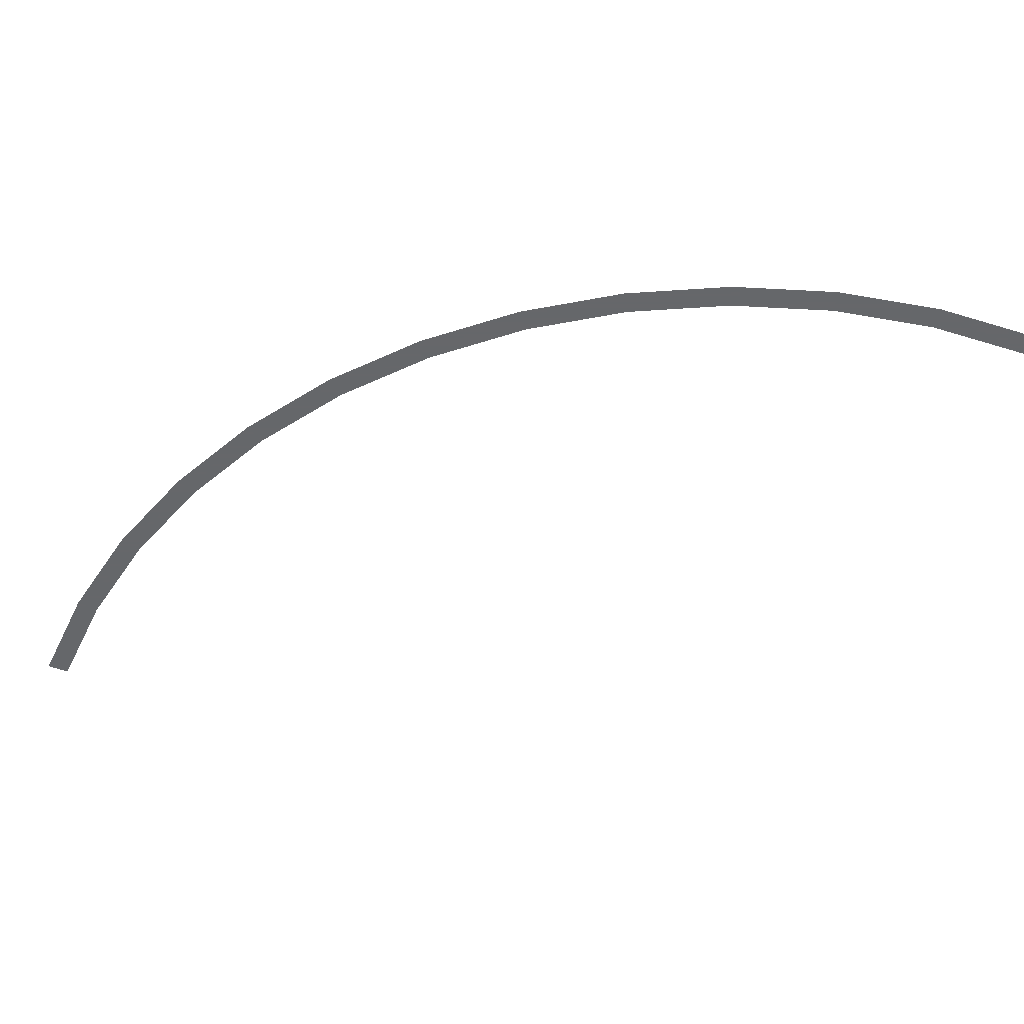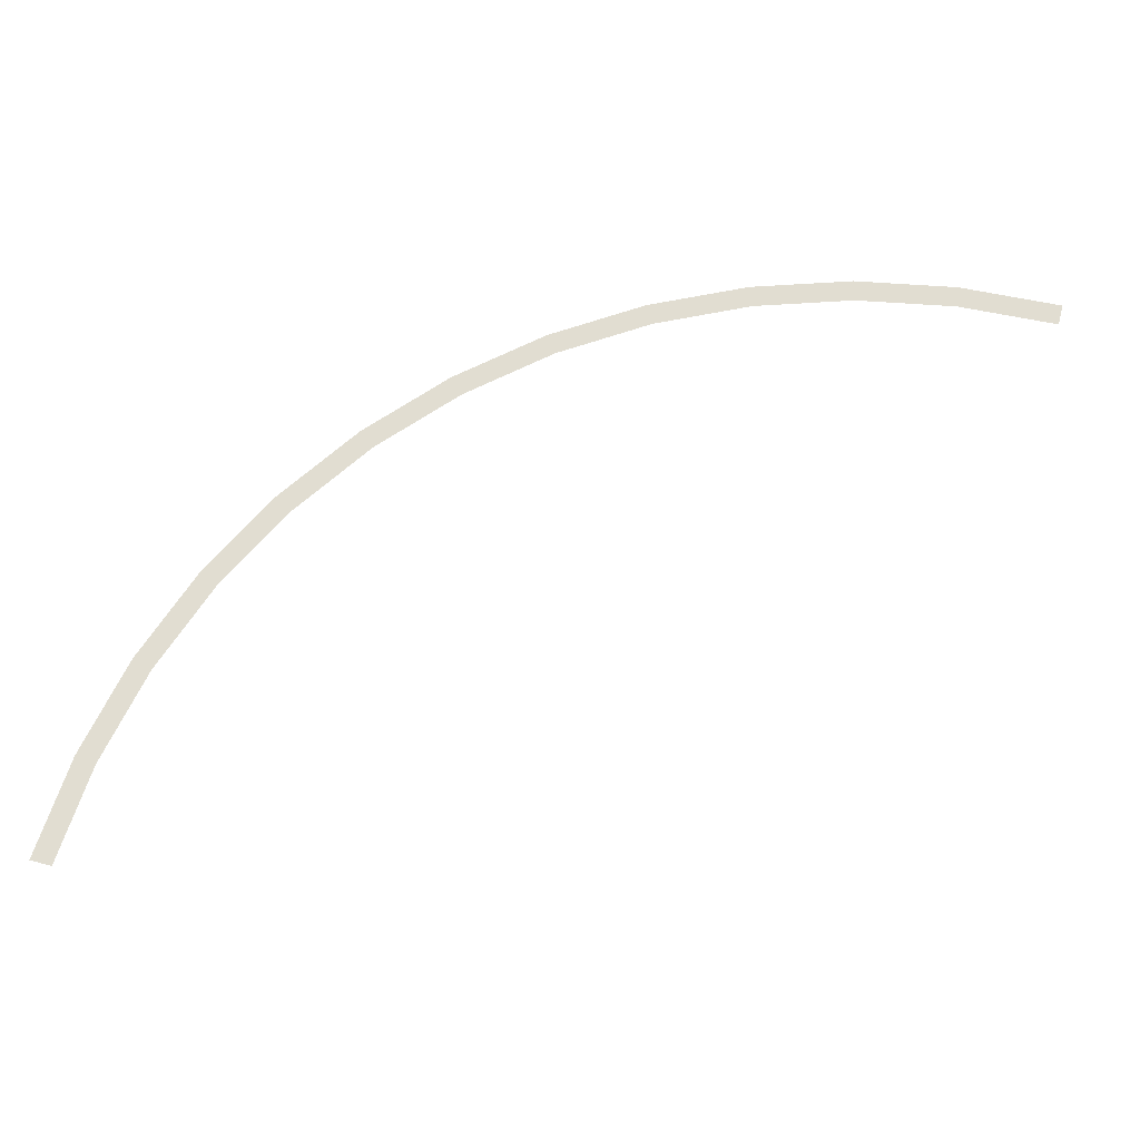
<metadata>
{"format":"obj","ext":"obj","renderer":"f3d","projection":"perspective","resolution":1024,"background":"white","views":[{"elev":-52.0,"azim":67.9,"up":"+Y"},{"elev":68.9,"azim":-164.9,"up":"+Y"}]}
</metadata>
<code>
v 1.8 0 0
v 1.85 0 0
v 1.834 0 0.2414
v 1.785 0 0.2349
v 1.785 0 0.2349
v 1.834 0 0.2414
v 1.787 0 0.4788
v 1.739 0 0.4658
v 1.739 0 0.4658
v 1.787 0 0.4788
v 1.709 0 0.708
v 1.663 0 0.6889
v 1.663 0 0.6889
v 1.709 0 0.708
v 1.602 0 0.925
v 1.559 0 0.9
v 1.559 0 0.9
v 1.602 0 0.925
v 1.468 0 1.126
v 1.428 0 1.096
v 1.428 0 1.096
v 1.468 0 1.126
v 1.308 0 1.308
v 1.273 0 1.273
v 1.273 0 1.273
v 1.308 0 1.308
v 1.126 0 1.468
v 1.096 0 1.428
v 1.096 0 1.428
v 1.126 0 1.468
v 0.925 0 1.602
v 0.9 0 1.559
v 0.9 0 1.559
v 0.925 0 1.602
v 0.708 0 1.709
v 0.6889 0 1.663
v 0.6889 0 1.663
v 0.708 0 1.709
v 0.4788 0 1.787
v 0.4658 0 1.739
v 0.4658 0 1.739
v 0.4788 0 1.787
v 0.2414 0 1.834
v 0.2349 0 1.785
v 0.2349 0 1.785
v 0.2414 0 1.834
v 0 0 1.85
v 0 0 1.8
g mesh2181
f 1 2 3
f 3 4 1
f 5 6 7
f 7 8 5
f 9 10 11
f 11 12 9
f 13 14 15
f 15 16 13
f 17 18 19
f 19 20 17
f 21 22 23
f 23 24 21
f 25 26 27
f 27 28 25
f 29 30 31
f 31 32 29
f 33 34 35
f 35 36 33
f 37 38 39
f 39 40 37
f 41 42 43
f 43 44 41
f 45 46 47
f 47 48 45

</code>
